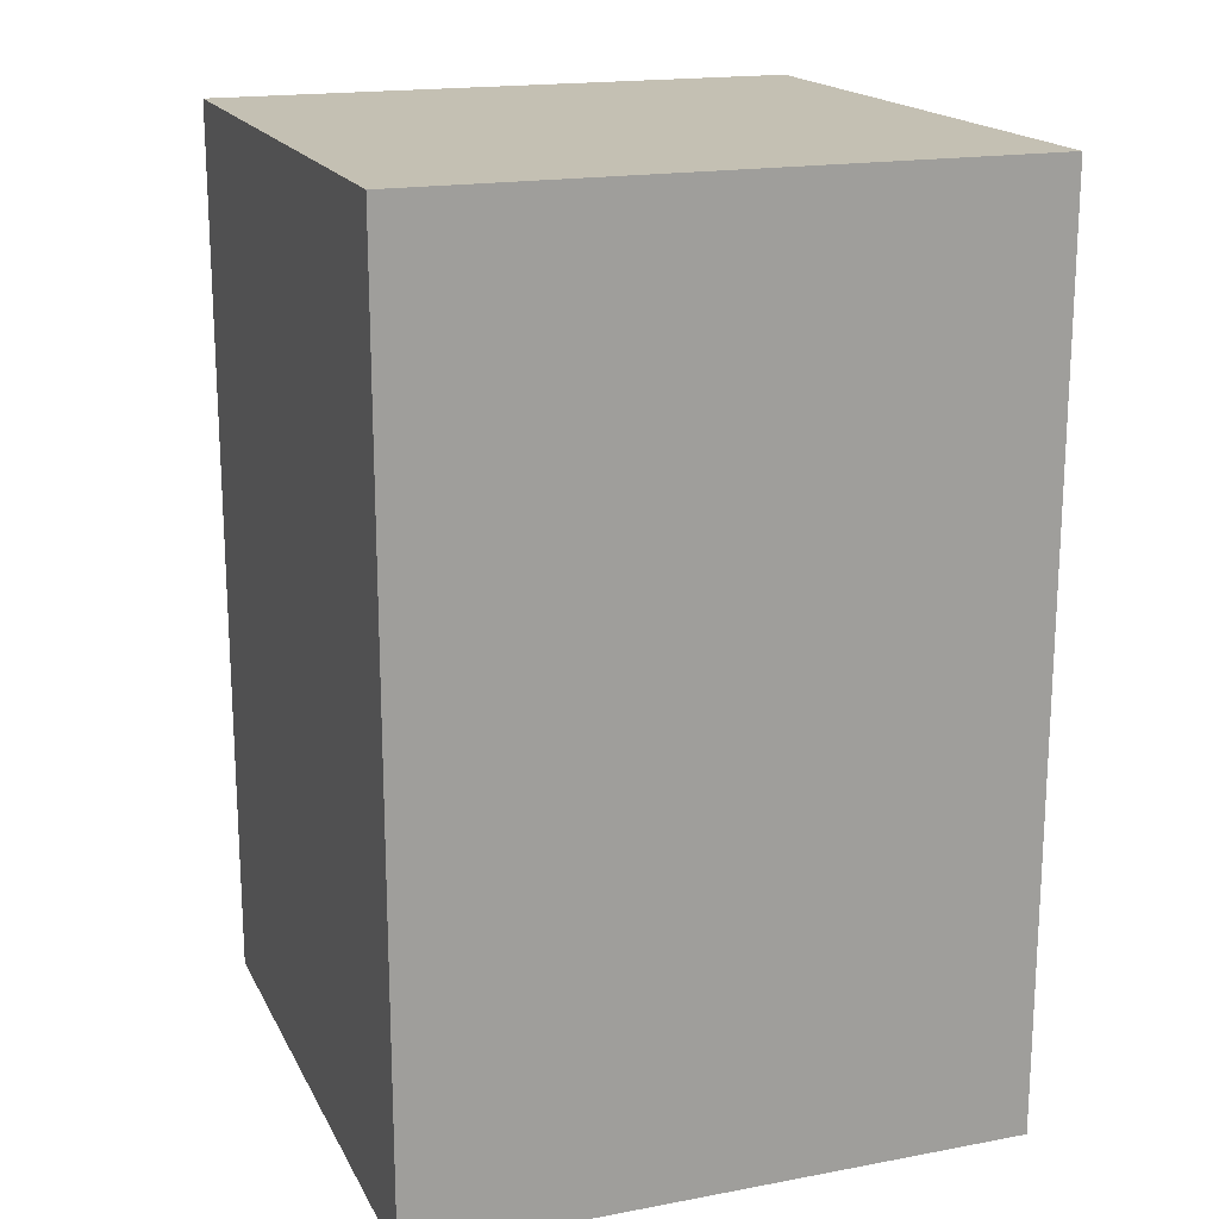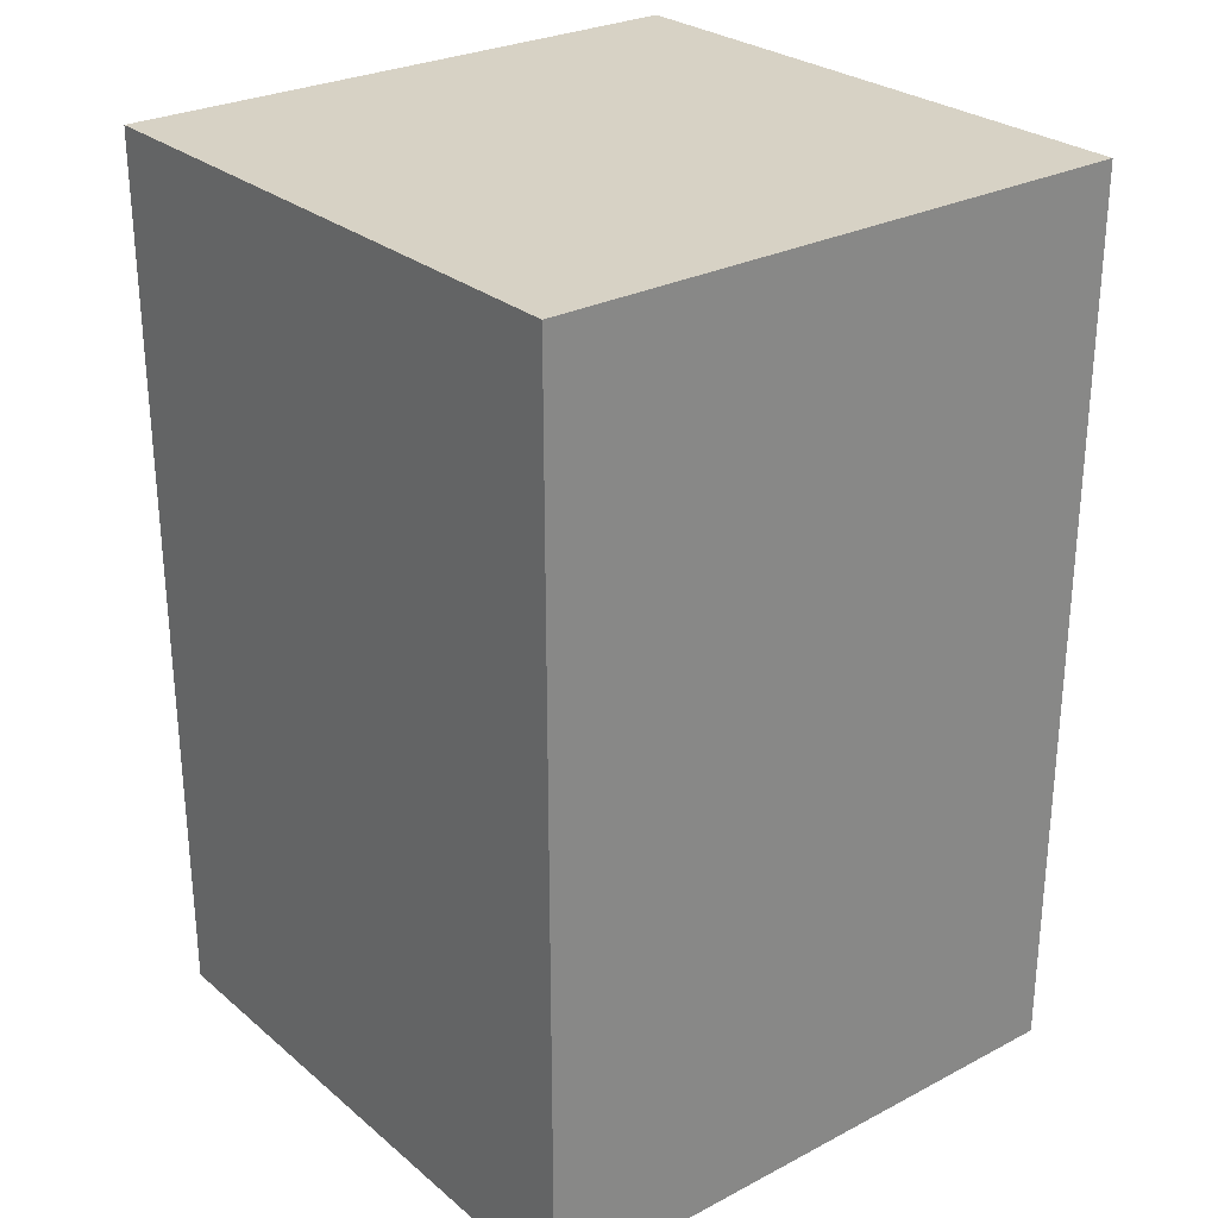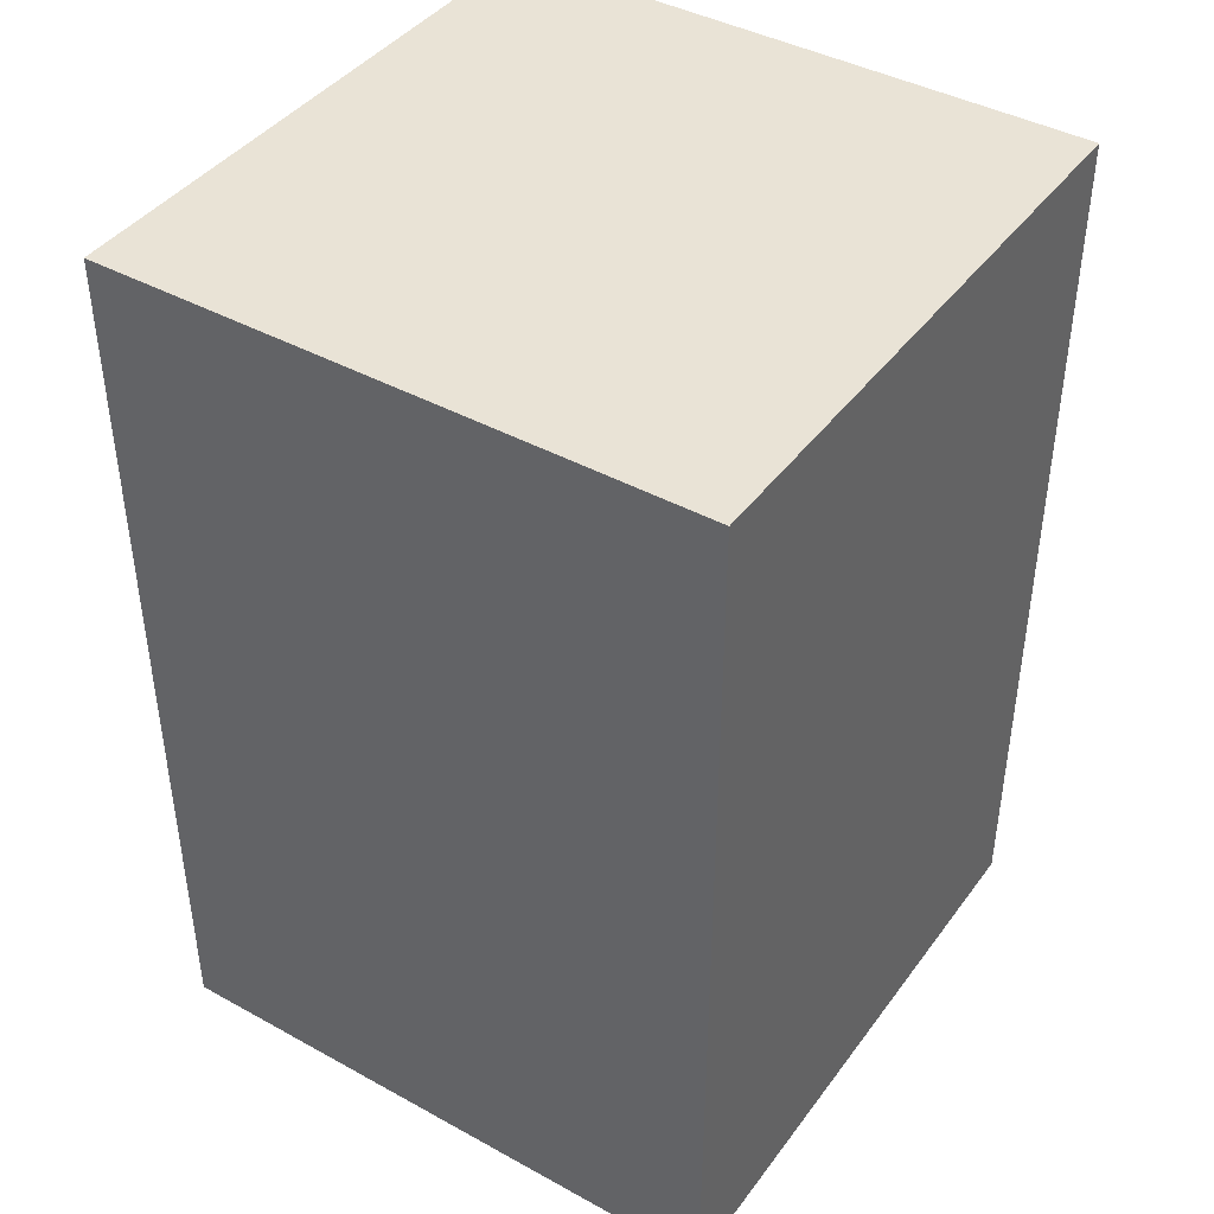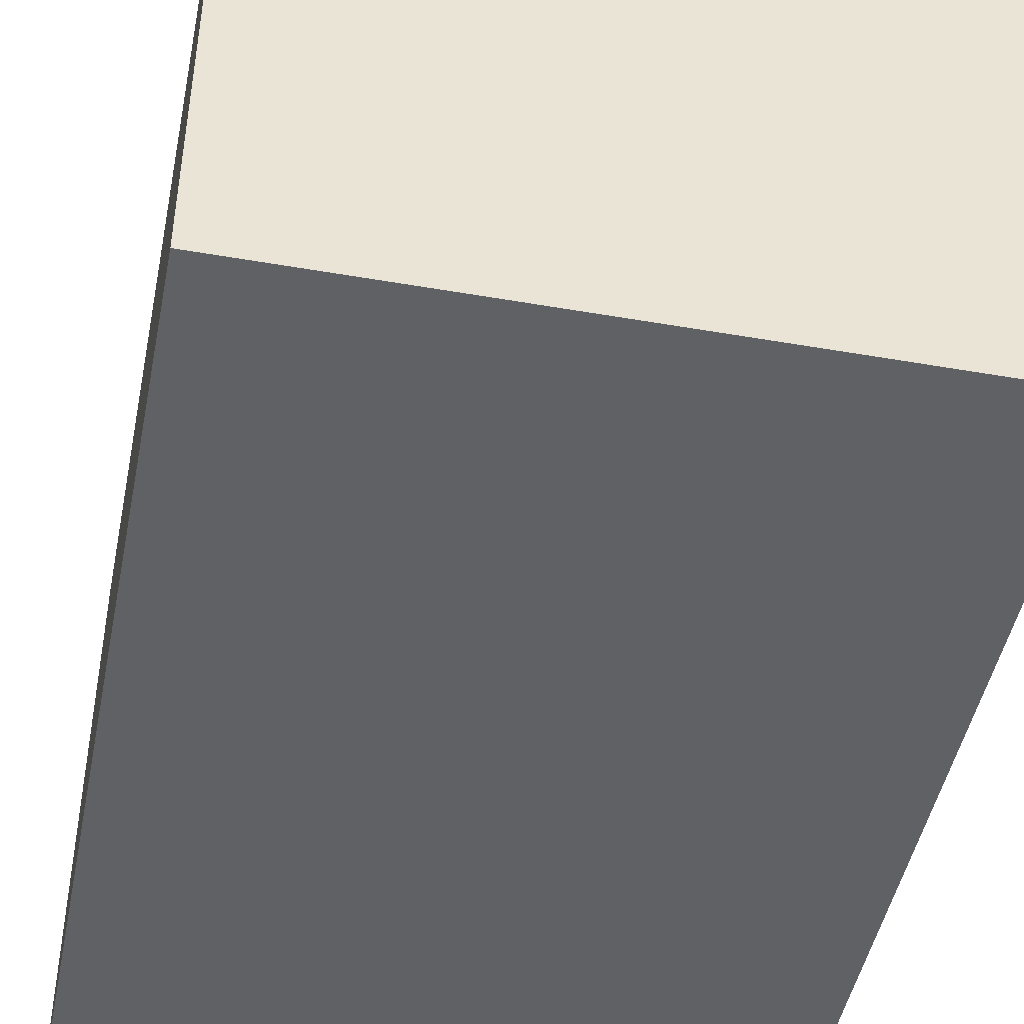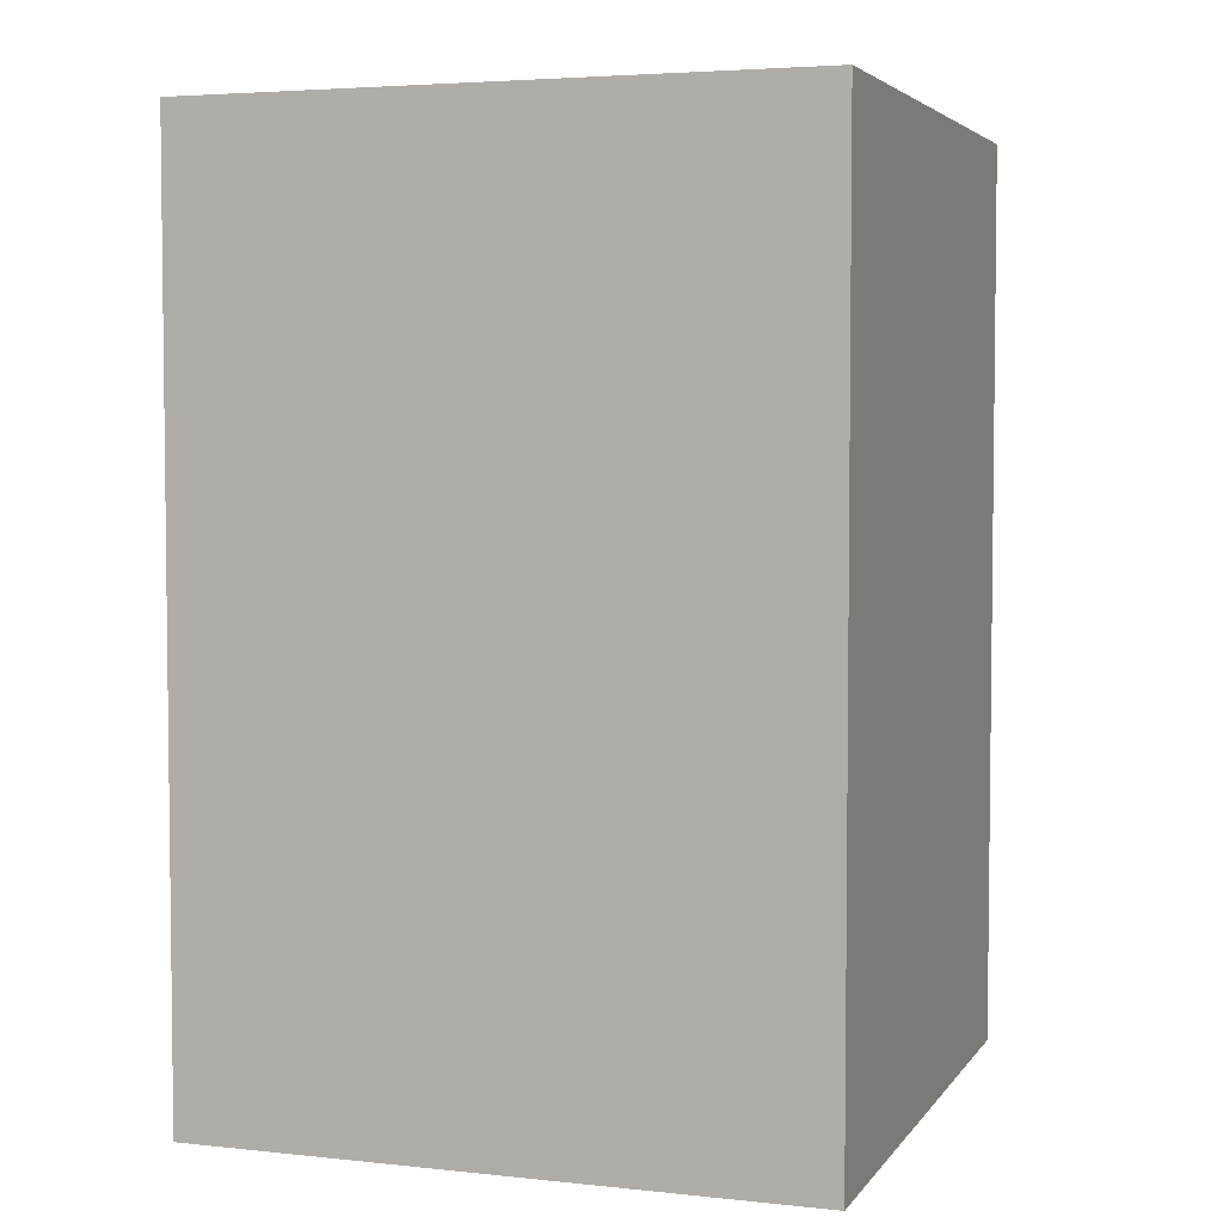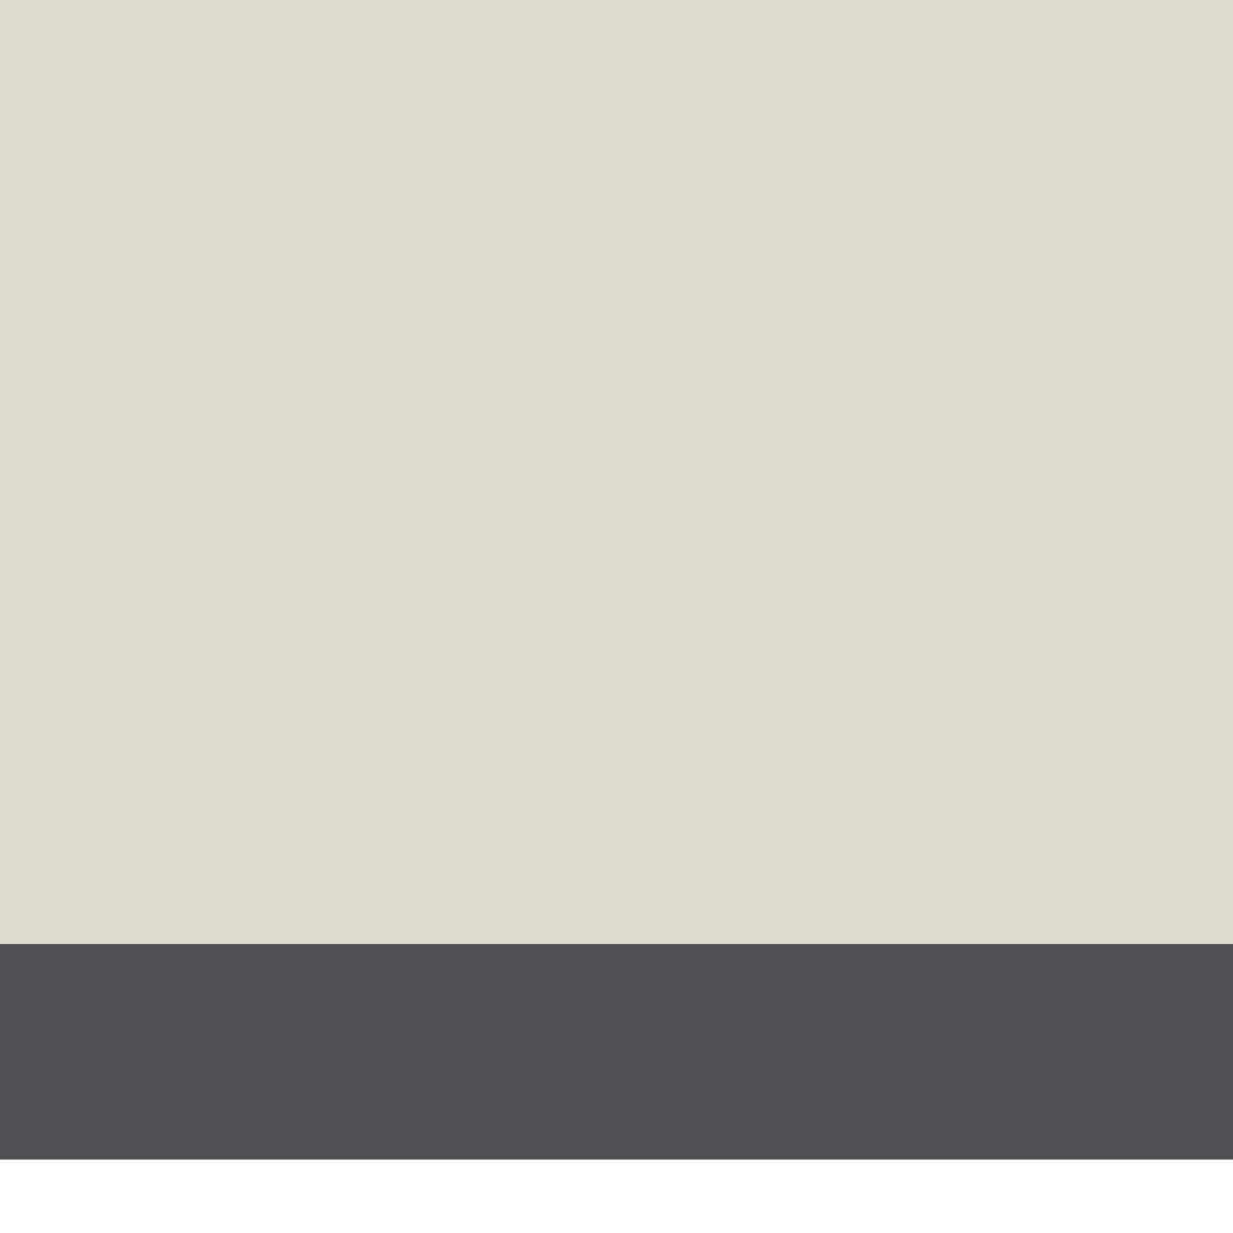
<metadata>
{"format":"obj","ext":"obj","renderer":"f3d","projection":"perspective","resolution":1024,"background":"white","views":[{"elev":18.0,"azim":160.0,"up":"+Y"},{"elev":27.5,"azim":-128.6,"up":"+Y"},{"elev":42.0,"azim":123.4,"up":"+Y"},{"elev":-46.9,"azim":-11.2,"up":"+Z"},{"elev":4.2,"azim":-160.9,"up":"+Y"},{"elev":-19.8,"azim":90.0,"up":"+Z"}]}
</metadata>
<code>
v -1 0 1
v -1 0 -1
v -1 1 1
v -1 1 -1
v -1 2 1
v -1 2 -1
v -1 3 1
v -1 3 -1
v 1 0 1
v 1 0 -1
v 1 1 1
v 1 1 -1
v 1 2 1
v 1 2 -0
v 1 2 -1
v 1 3 1
v 1 3 -0
v 1 3 -1
v -1 0 1
v -1 1 1
v -1 2 1
v -1 3 1
v 0 2 1
v 0 3 1
v 1 0 1
v 1 1 1
v 1 2 1
v 1 3 1
v -1 0 -1
v -1 1 -1
v -1 2 -1
v -1 3 -1
v 1 0 -1
v 1 1 -1
v 1 2 -1
v 1 3 -1
v -1 0 1
v 1 0 1
v -1 0 -1
v 1 0 -1
v -1 3 1
v 0 3 1
v 1 3 1
v 0 3 -0
v 1 3 -0
v -1 3 -1
v 1 3 -1
f 3 2 1
f 4 2 3
f 5 4 3
f 6 4 5
f 7 6 5
f 8 6 7
f 9 10 11
f 11 10 12
f 11 12 13
f 13 12 14
f 14 12 15
f 13 14 16
f 14 15 17
f 16 14 17
f 17 15 18
f 23 21 20
f 23 22 21
f 24 22 23
f 25 20 19
f 26 23 20
f 26 20 25
f 27 24 23
f 27 23 26
f 28 24 27
f 29 30 33
f 30 31 34
f 33 30 34
f 31 32 35
f 34 31 35
f 35 32 36
f 39 38 37
f 40 38 39
f 41 42 44
f 42 43 44
f 44 43 45
f 41 44 46
f 44 45 46
f 46 45 47

</code>
